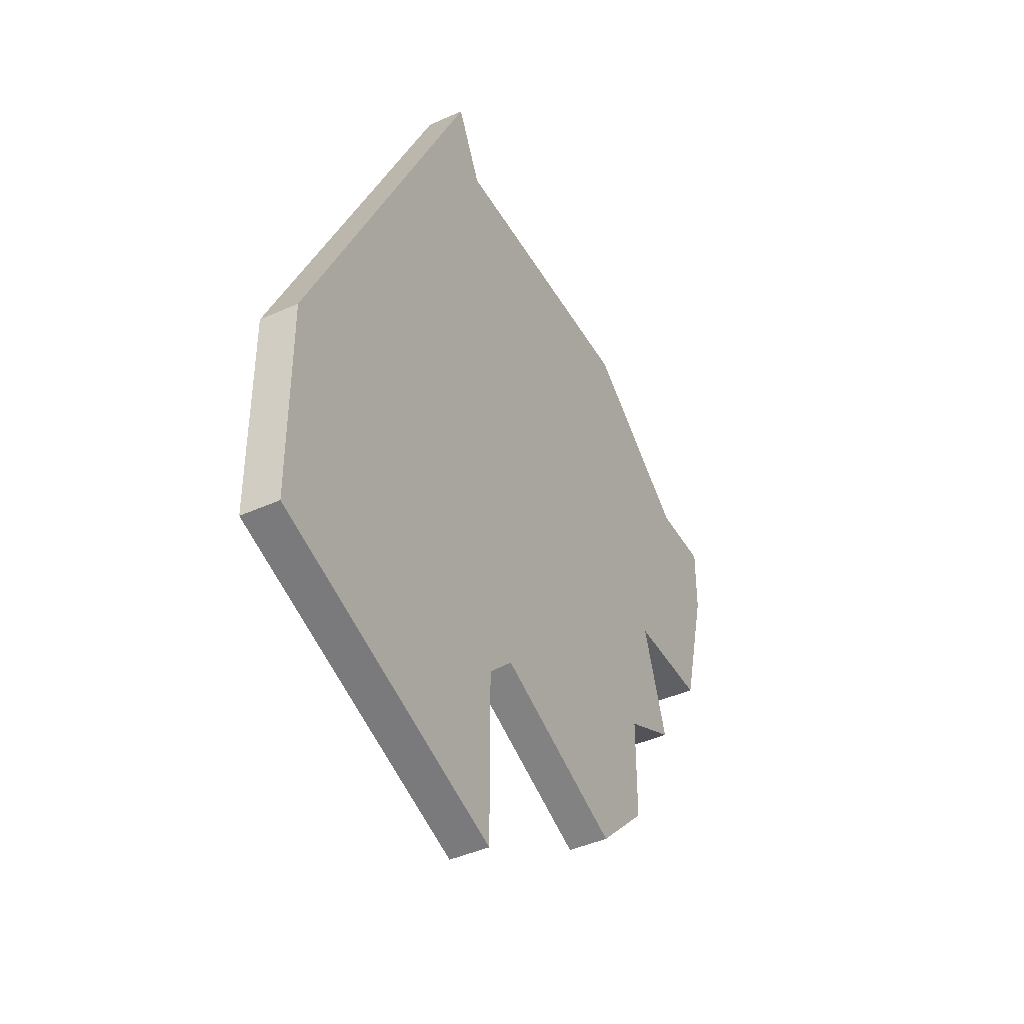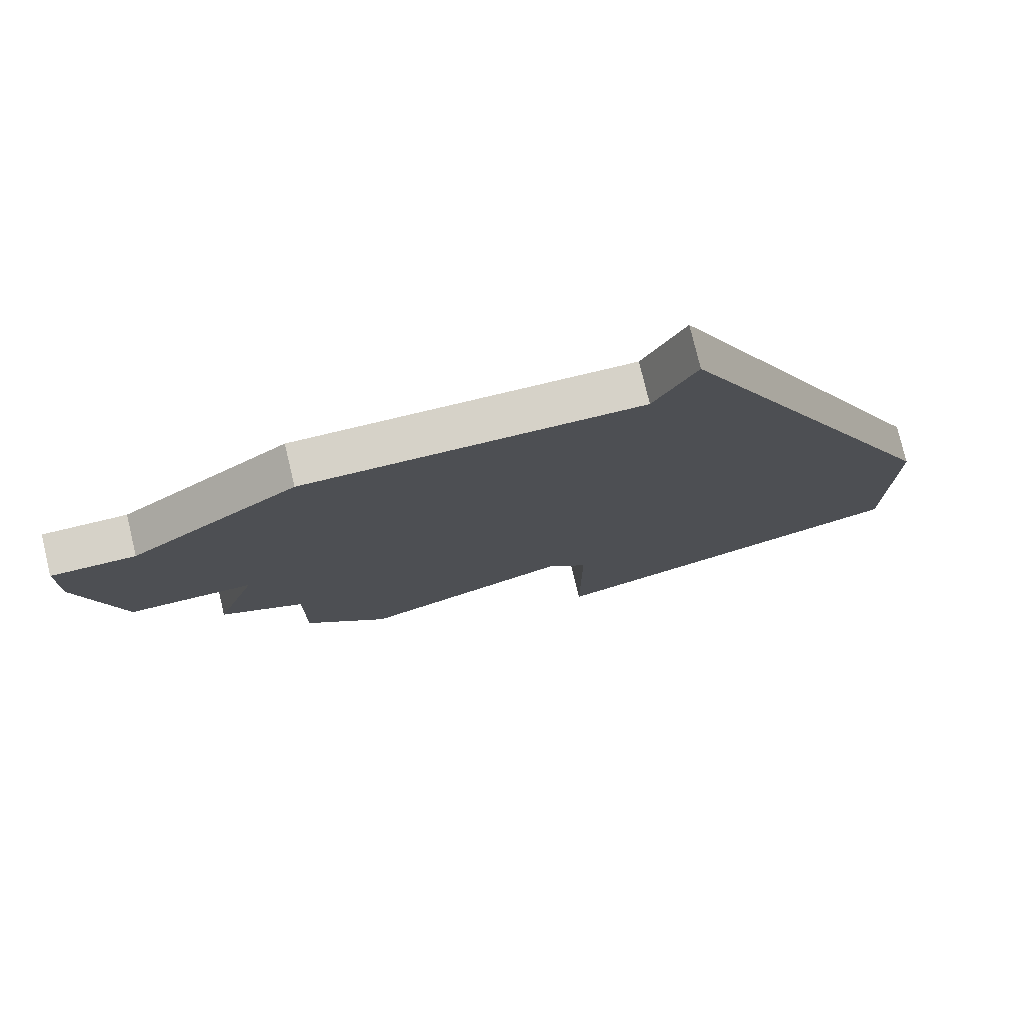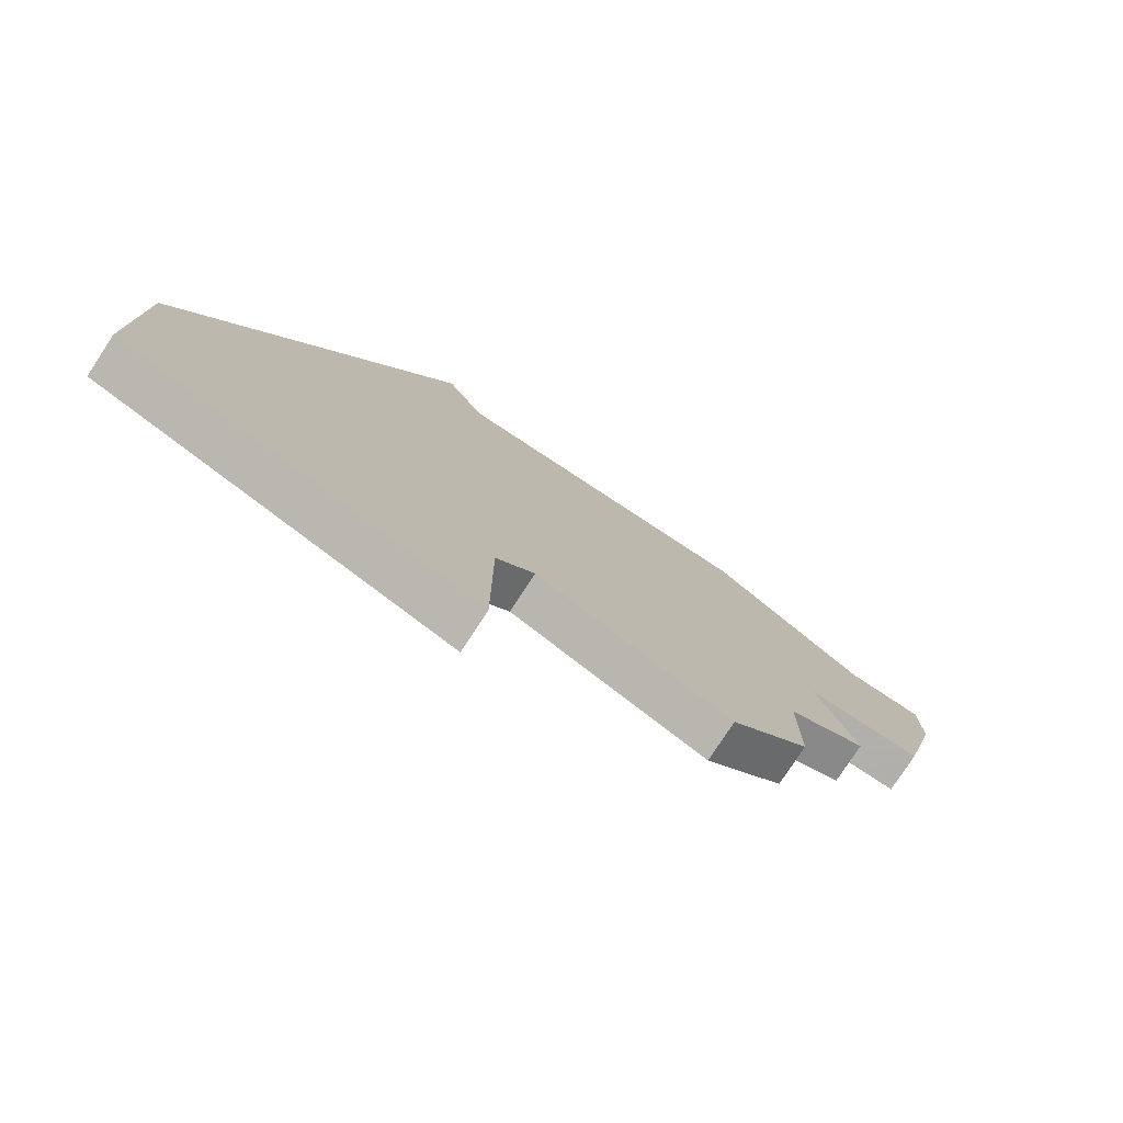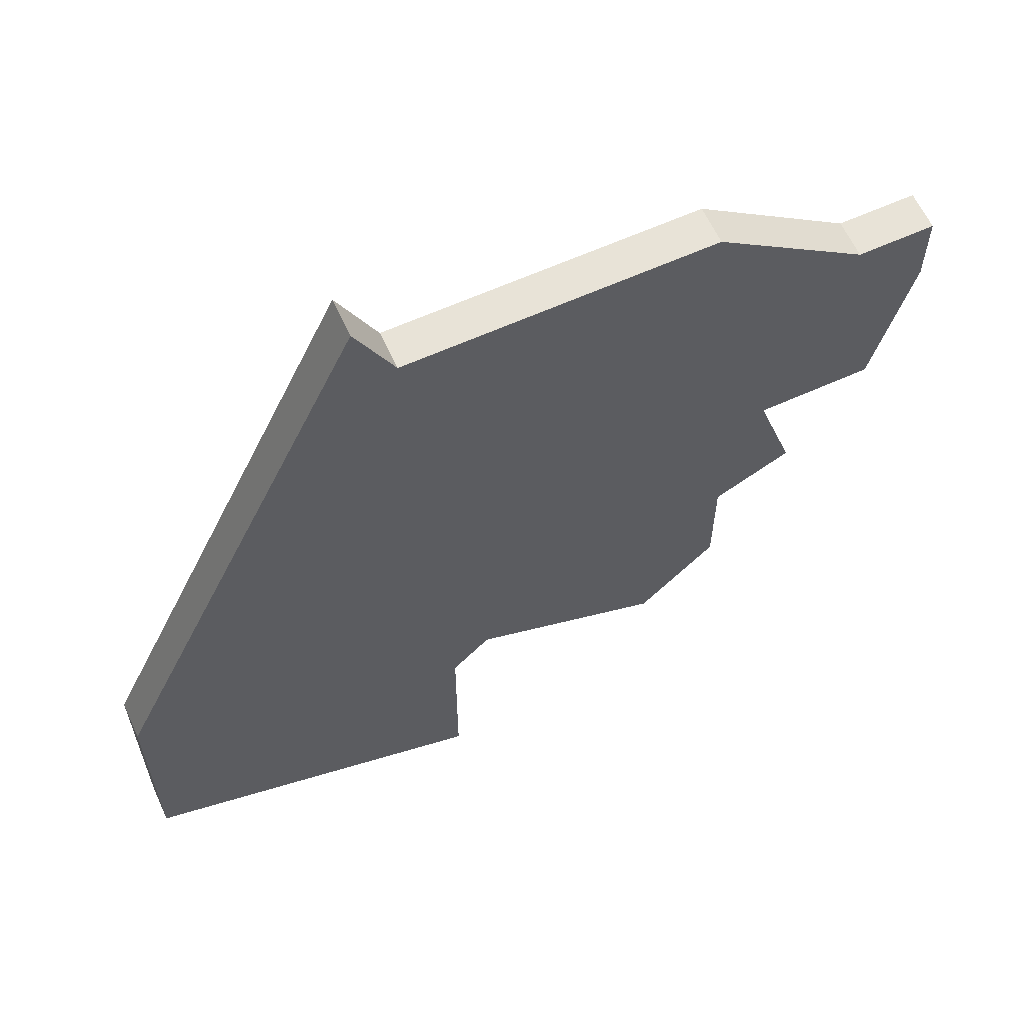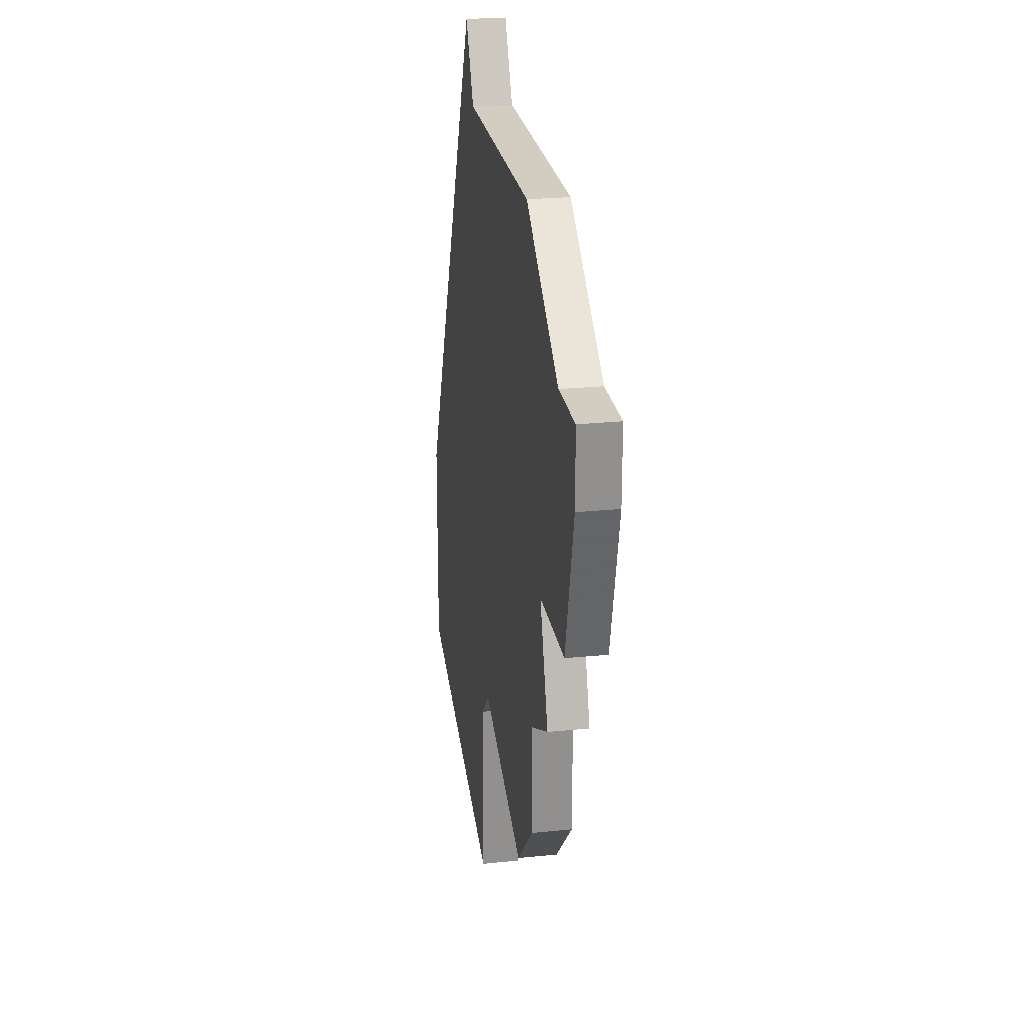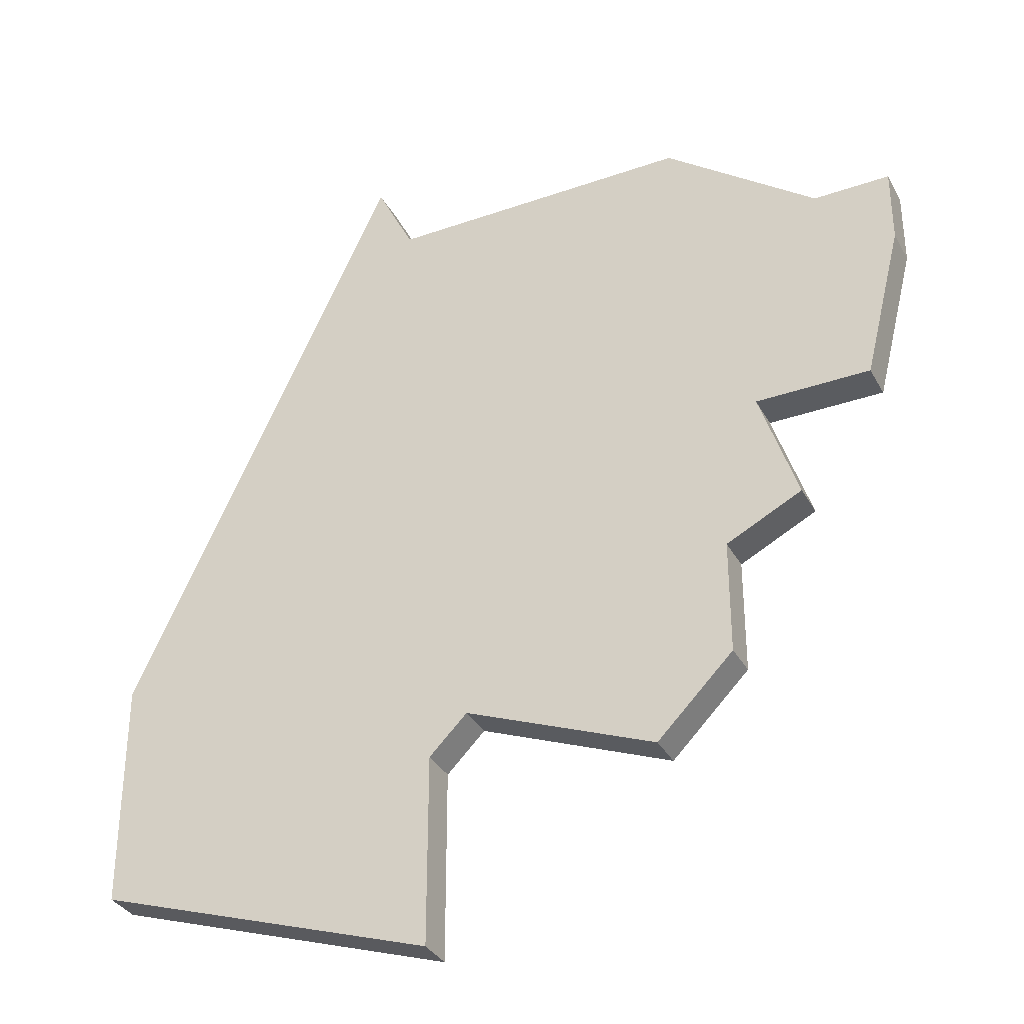
<metadata>
{"format":"obj","ext":"obj","renderer":"f3d","projection":"perspective","resolution":1024,"background":"white","views":[{"elev":-43.2,"azim":-61.9,"up":"+Y"},{"elev":77.5,"azim":166.5,"up":"+Y"},{"elev":-78.4,"azim":-33.3,"up":"+Y"},{"elev":62.1,"azim":-24.7,"up":"+Y"},{"elev":24.6,"azim":80.5,"up":"+Y"},{"elev":-34.3,"azim":25.3,"up":"+Y"}]}
</metadata>
<code>
v 1524 -654 0
v 1517 -669 0
v 1517 -675 0
v 1520 -676 0
v 1526 -678 0
v 1526 -673 0
v 1527 -672 0
v 1532 -674 0
v 1534 -672 0
v 1534 -669 0
v 1536 -668 0
v 1535 -665 0
v 1538 -665 0
v 1539 -661 0
v 1539 -659 0
v 1537 -659 0
v 1533 -656 0
v 1525 -656 0
v 1524 -654 1
v 1517 -669 1
v 1517 -675 1
v 1520 -676 1
v 1526 -678 1
v 1526 -673 1
v 1527 -672 1
v 1532 -674 1
v 1534 -672 1
v 1534 -669 1
v 1536 -668 1
v 1535 -665 1
v 1538 -665 1
v 1539 -661 1
v 1539 -659 1
v 1537 -659 1
v 1533 -656 1
v 1525 -656 1
f 2 1 18
f 4 3 2
f 6 5 4
f 9 8 7
f 12 11 10
f 14 13 12
f 16 15 14
f 18 17 16
f 4 2 18
f 7 6 4
f 10 9 7
f 16 14 12
f 4 18 16
f 12 10 7
f 4 16 12
f 12 7 4
f 36 19 20
f 20 21 22
f 22 23 24
f 25 26 27
f 28 29 30
f 30 31 32
f 32 33 34
f 34 35 36
f 36 20 22
f 22 24 25
f 25 27 28
f 30 32 34
f 34 36 22
f 25 28 30
f 30 34 22
f 22 25 30
f 20 19 2
f 2 19 1
f 21 20 3
f 3 20 2
f 22 21 4
f 4 21 3
f 23 22 5
f 5 22 4
f 24 23 6
f 6 23 5
f 25 24 7
f 7 24 6
f 26 25 8
f 8 25 7
f 27 26 9
f 9 26 8
f 28 27 10
f 10 27 9
f 29 28 11
f 11 28 10
f 30 29 12
f 12 29 11
f 31 30 13
f 13 30 12
f 32 31 14
f 14 31 13
f 33 32 15
f 15 32 14
f 34 33 16
f 16 33 15
f 35 34 17
f 17 34 16
f 19 36 1
f 1 36 18
f 36 35 18
f 18 35 17

</code>
